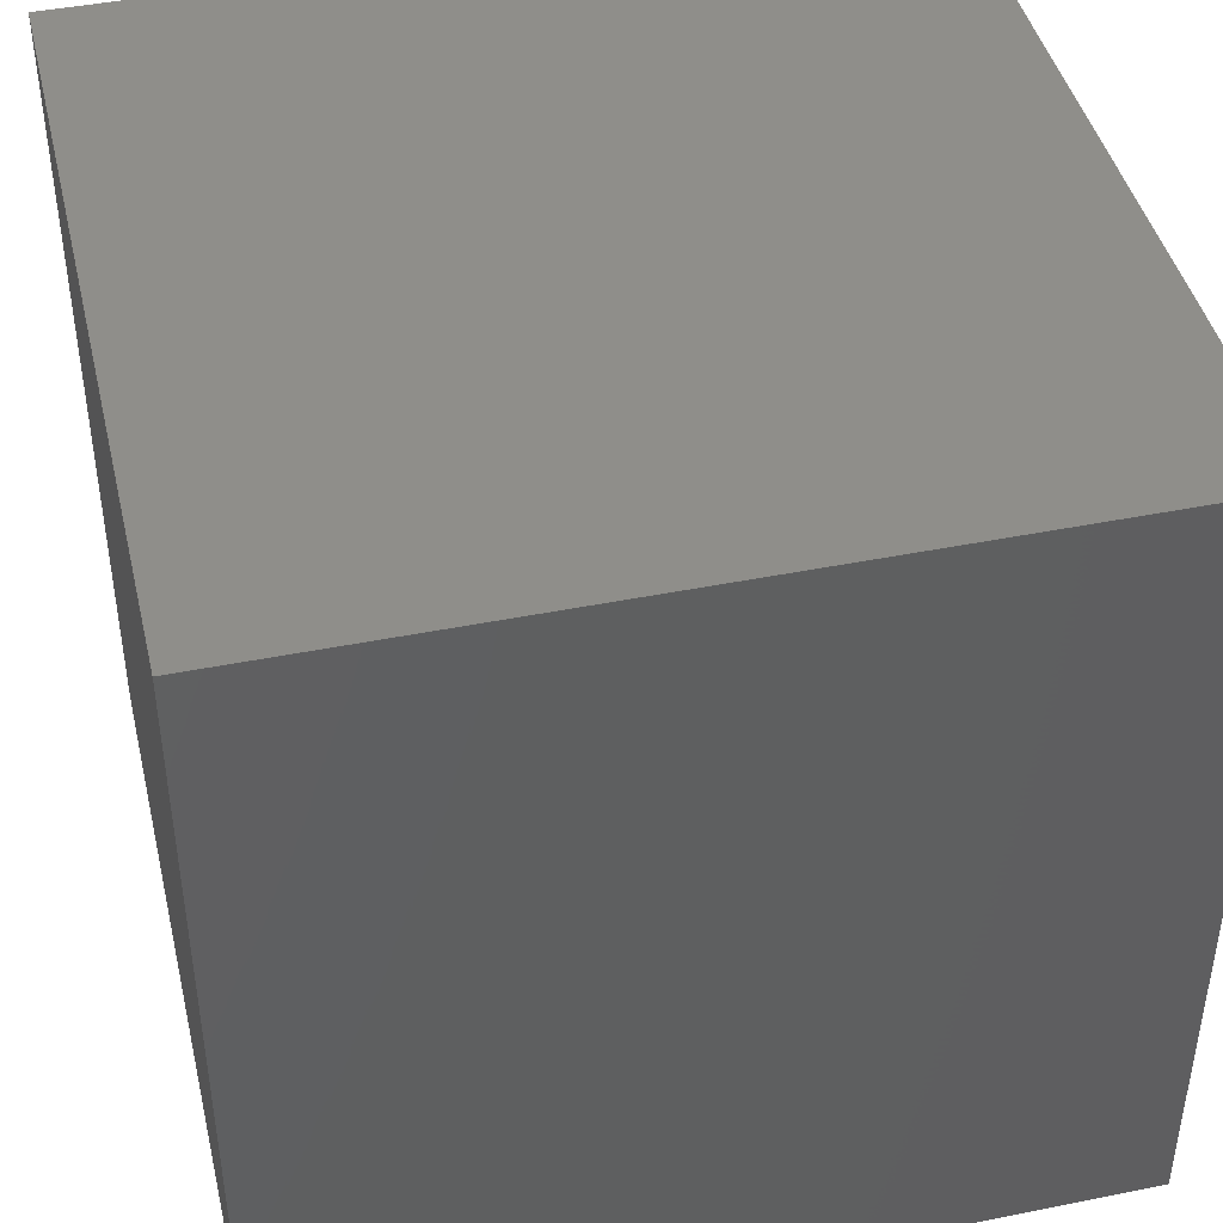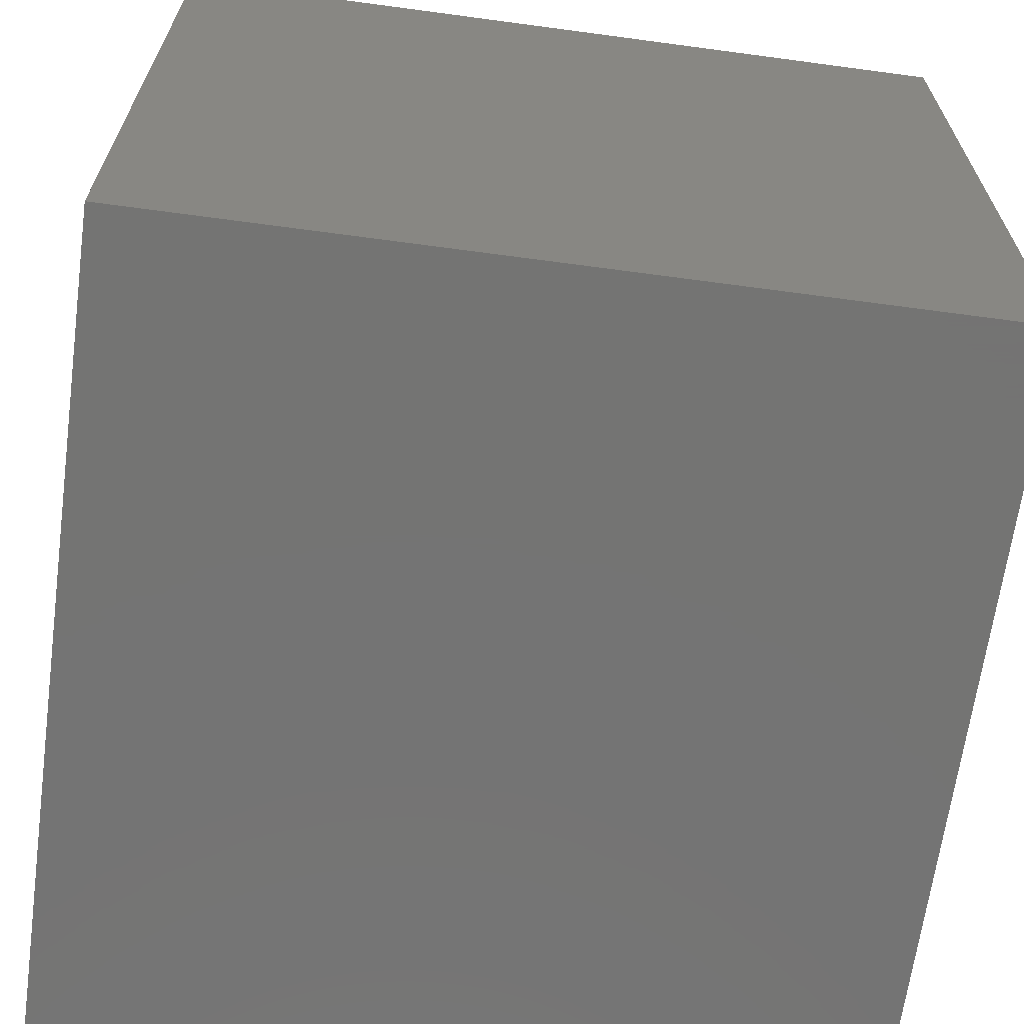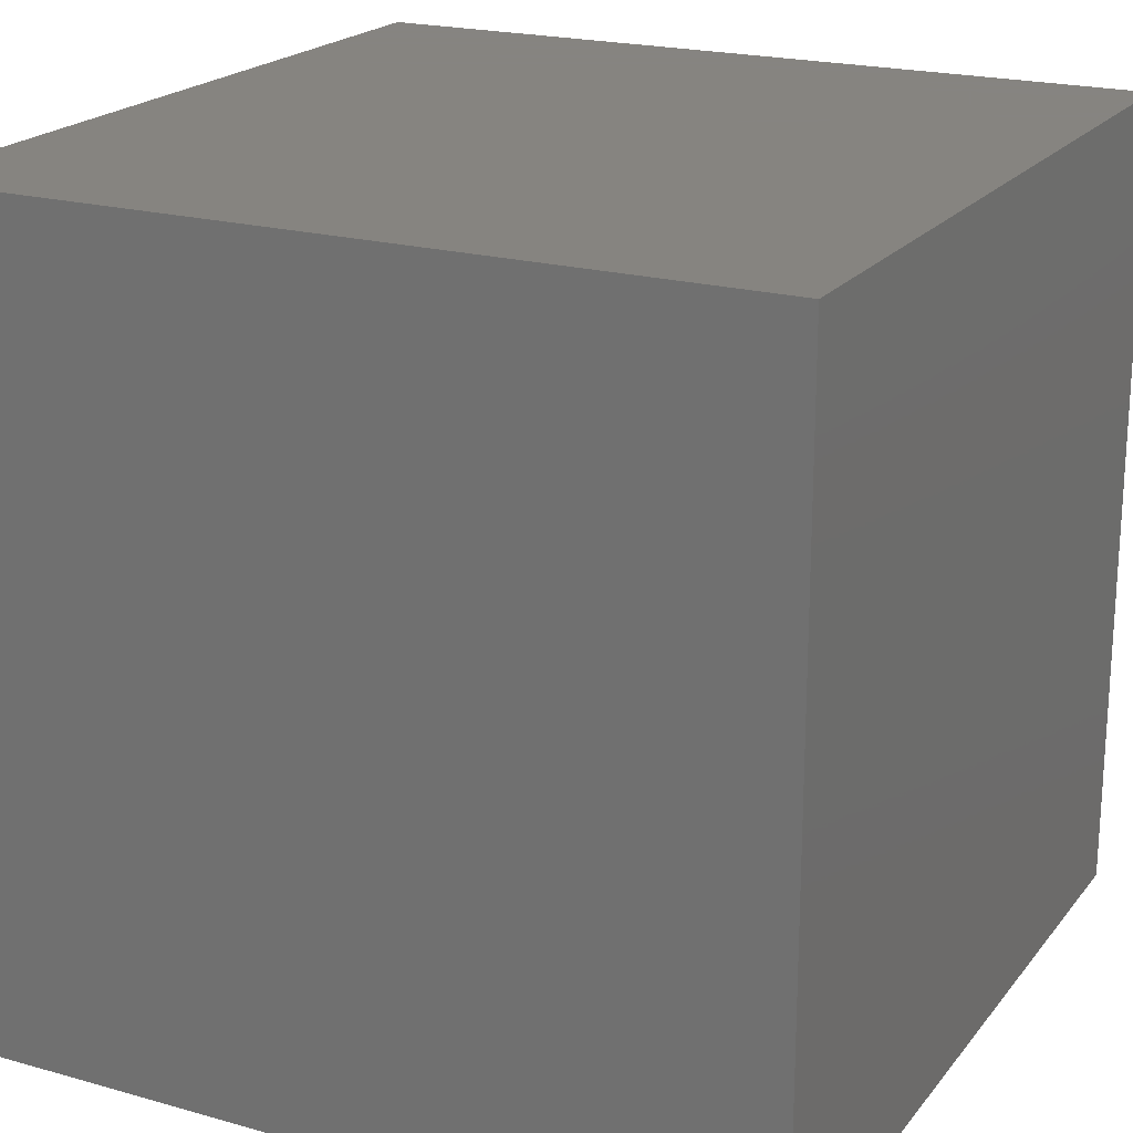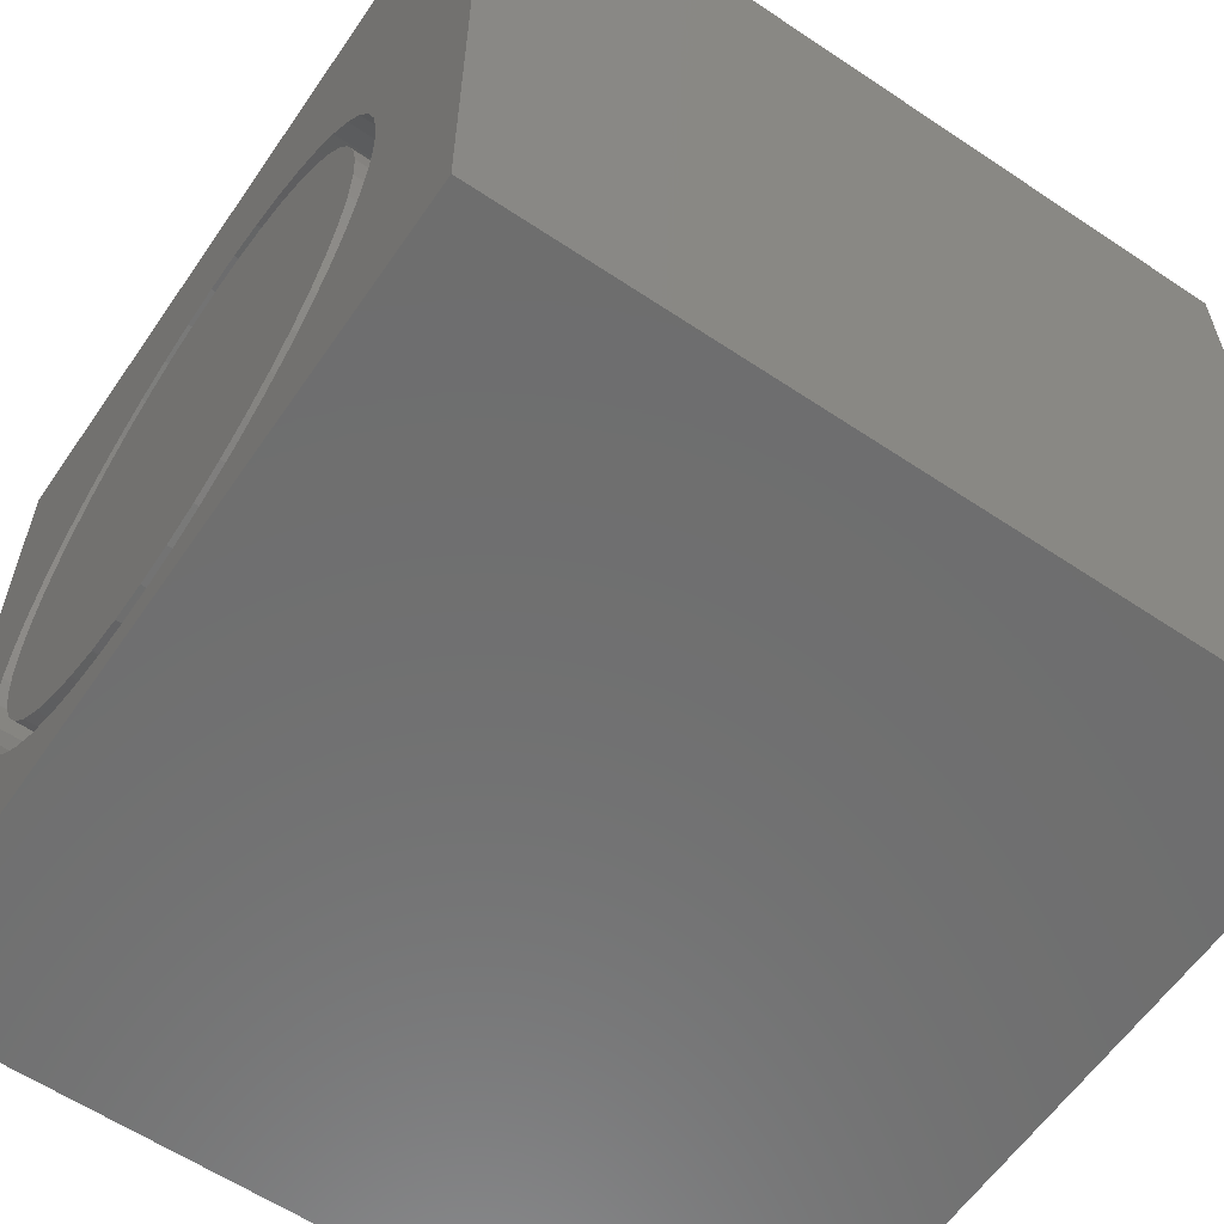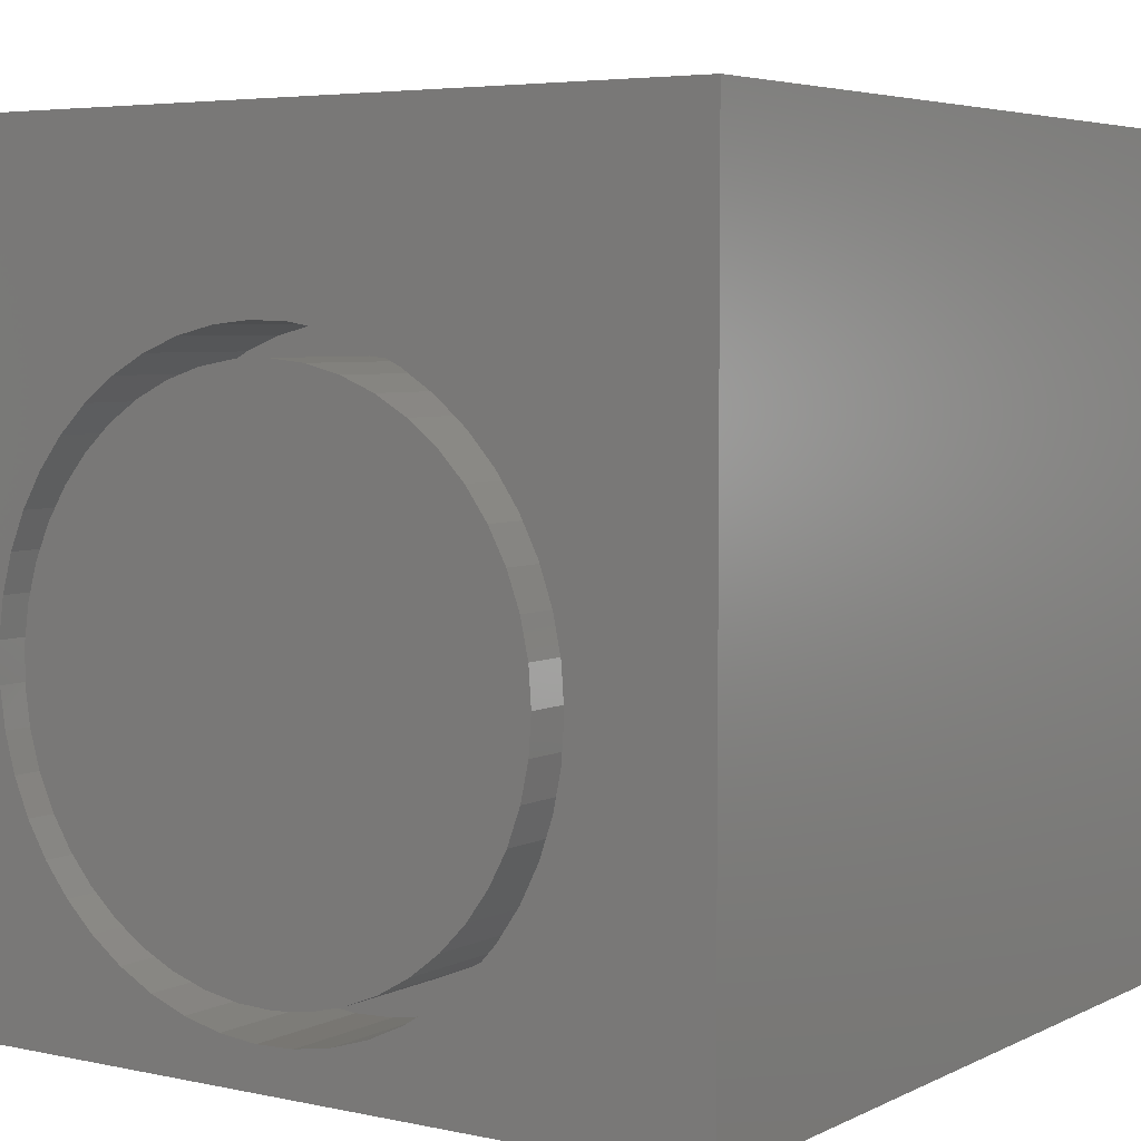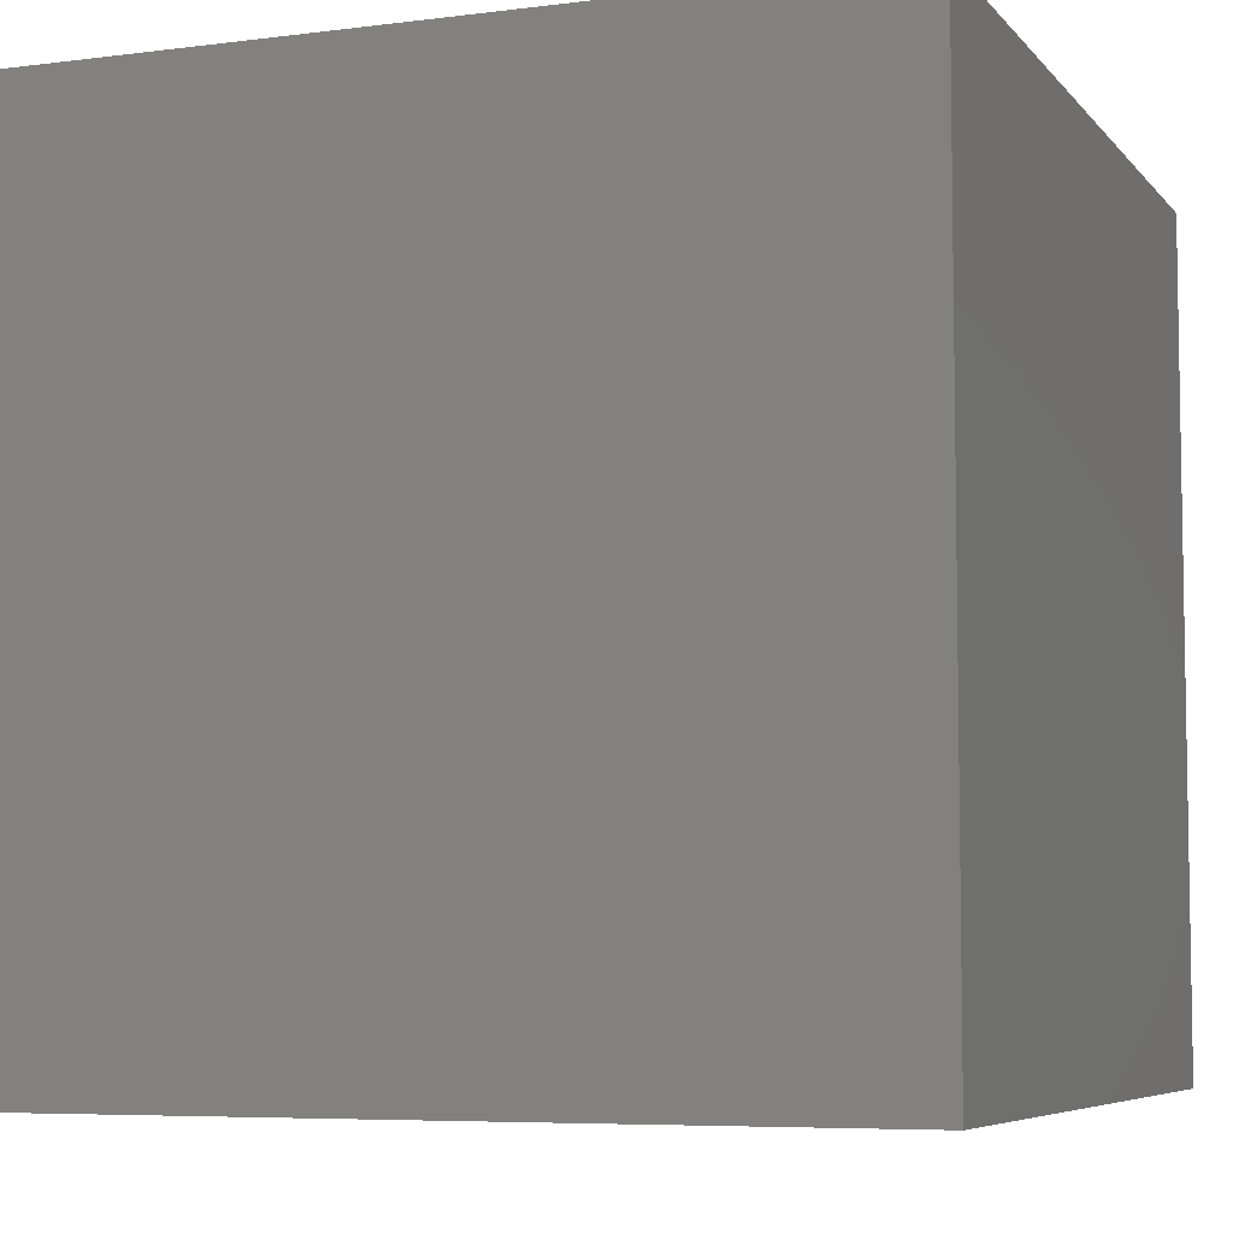
<metadata>
{"format":"stl","ext":"stl","renderer":"f3d","projection":"perspective","resolution":1024,"background":"white","views":[{"elev":43.6,"azim":166.7,"up":"+Y"},{"elev":-66.1,"azim":-7.7,"up":"+Z"},{"elev":20.6,"azim":-153.0,"up":"+Y"},{"elev":-60.2,"azim":55.6,"up":"+Y"},{"elev":4.9,"azim":34.2,"up":"+Y"},{"elev":-6.3,"azim":111.0,"up":"+Y"}]}
</metadata>
<code>
# stl→obj: 192 verts, 380 faces
v 0 10 10
v 0 10 0
v 0 0 10
v 0 0 0
v 8.295 3.683 10
v 8.198 3.204 10
v 10 0 10
v 8.037 2.742 10
v 7.817 2.305 10
v 7.54 1.902 10
v 7.212 1.539 10
v 6.838 1.223 10
v 3.581 0.6739 10
v 3.124 0.8497 10
v 2.695 1.085 10
v 10 10 10
v 8.295 4.659 10
v 8.328 4.171 10
v 6.426 0.9601 10
v 5.982 0.7542 10
v 5.515 0.6092 10
v 2.302 1.375 10
v 1.95 1.715 10
v 1.647 2.099 10
v 5.515 7.733 10
v 5.982 7.589 10
v 6.426 7.383 10
v 6.838 7.119 10
v 1.398 2.52 10
v 1.207 2.97 10
v 1.077 3.442 10
v 1.207 5.373 10
v 1.398 5.823 10
v 7.212 6.804 10
v 7.54 6.441 10
v 7.817 6.038 10
v 5.032 0.5279 10
v 4.543 0.5115 10
v 4.057 0.5605 10
v 1.647 6.244 10
v 1.95 6.628 10
v 2.302 6.968 10
v 8.037 5.601 10
v 8.198 5.139 10
v 1.012 3.927 10
v 1.012 4.416 10
v 1.077 4.901 10
v 2.695 7.258 10
v 3.124 7.493 10
v 3.581 7.669 10
v 4.057 7.782 10
v 4.543 7.831 10
v 5.032 7.815 10
v 10 10 0
v 10 0 0
v 8.295 3.683 8.377
v 8.328 4.171 8.377
v 8.295 4.659 8.377
v 8.198 5.139 8.377
v 8.037 5.601 8.377
v 7.817 6.038 8.377
v 7.54 6.441 8.377
v 7.212 6.804 8.377
v 6.838 7.119 8.377
v 6.426 7.383 8.377
v 5.982 7.589 8.377
v 5.515 7.733 8.377
v 5.032 7.815 8.377
v 4.543 7.831 8.377
v 4.057 7.782 8.377
v 3.581 7.669 8.377
v 3.124 7.493 8.377
v 2.695 7.258 8.377
v 2.302 6.968 8.377
v 1.95 6.628 8.377
v 1.647 6.244 8.377
v 1.398 5.823 8.377
v 1.207 5.373 8.377
v 1.077 4.901 8.377
v 1.012 4.416 8.377
v 1.012 3.927 8.377
v 1.077 3.442 8.377
v 1.207 2.97 8.377
v 1.398 2.52 8.377
v 1.647 2.099 8.377
v 1.95 1.715 8.377
v 2.302 1.375 8.377
v 2.695 1.085 8.377
v 3.124 0.8497 8.377
v 3.581 0.6739 8.377
v 4.057 0.5605 8.377
v 4.543 0.5115 8.377
v 5.032 0.5279 8.377
v 5.515 0.6092 8.377
v 5.982 0.7542 8.377
v 6.426 0.9601 8.377
v 6.838 1.223 8.377
v 7.212 1.539 8.377
v 7.54 1.902 8.377
v 7.817 2.305 8.377
v 8.037 2.742 8.377
v 8.198 3.204 8.377
v 4.781 0.8864 8.377
v 5.237 0.9343 8.377
v 5.682 1.045 8.377
v 6.107 1.217 8.377
v 6.504 1.446 8.377
v 6.865 1.729 8.377
v 7.184 2.059 8.377
v 7.453 2.43 8.377
v 7.669 2.834 8.377
v 7.825 3.265 8.377
v 7.921 3.714 8.377
v 7.953 4.171 8.377
v 7.921 4.629 8.377
v 7.825 5.077 8.377
v 7.669 5.508 8.377
v 7.453 5.913 8.377
v 7.184 6.284 8.377
v 6.865 6.614 8.377
v 6.504 6.896 8.377
v 6.107 7.126 8.377
v 5.682 7.297 8.377
v 5.237 7.408 8.377
v 4.781 7.456 8.377
v 4.322 7.44 8.377
v 3.871 7.361 8.377
v 3.435 7.219 8.377
v 3.022 7.018 8.377
v 2.642 6.762 8.377
v 2.301 6.455 8.377
v 2.007 6.103 8.377
v 1.764 5.714 8.377
v 1.577 5.296 8.377
v 1.451 4.855 8.377
v 1.387 4.401 8.377
v 1.387 3.942 8.377
v 1.451 3.488 8.377
v 1.577 3.047 8.377
v 1.764 2.628 8.377
v 2.007 2.239 8.377
v 2.301 1.888 8.377
v 2.642 1.581 8.377
v 3.022 1.325 8.377
v 3.435 1.124 8.377
v 3.871 0.982 8.377
v 4.322 0.9024 8.377
v 7.953 4.171 10
v 7.921 3.714 10
v 7.825 3.265 10
v 7.669 2.834 10
v 7.453 2.43 10
v 7.184 2.059 10
v 6.865 1.729 10
v 6.504 1.446 10
v 6.107 1.217 10
v 5.682 1.045 10
v 5.237 0.9343 10
v 4.781 0.8864 10
v 4.322 0.9024 10
v 3.871 0.982 10
v 3.435 1.124 10
v 3.022 1.325 10
v 2.642 1.581 10
v 2.301 1.888 10
v 2.007 2.239 10
v 1.764 2.628 10
v 1.577 3.047 10
v 1.451 3.488 10
v 1.387 3.942 10
v 1.387 4.401 10
v 1.451 4.855 10
v 1.577 5.296 10
v 1.764 5.714 10
v 2.007 6.103 10
v 2.301 6.455 10
v 2.642 6.762 10
v 3.022 7.018 10
v 3.435 7.219 10
v 3.871 7.361 10
v 4.322 7.44 10
v 4.781 7.456 10
v 5.237 7.408 10
v 5.682 7.297 10
v 6.107 7.126 10
v 6.504 6.896 10
v 6.865 6.614 10
v 7.184 6.284 10
v 7.453 5.913 10
v 7.669 5.508 10
v 7.825 5.077 10
v 7.921 4.629 10
f 1 2 3
f 3 2 4
f 5 6 7
f 7 6 8
f 7 8 9
f 9 10 7
f 7 10 11
f 7 11 12
f 13 14 3
f 3 14 15
f 16 17 7
f 7 17 18
f 7 18 5
f 12 19 7
f 7 19 20
f 7 20 21
f 15 22 3
f 3 22 23
f 3 23 24
f 25 26 16
f 16 26 27
f 16 27 28
f 24 29 3
f 3 29 30
f 3 30 31
f 32 33 1
f 28 34 16
f 16 34 35
f 16 35 36
f 21 37 7
f 7 37 38
f 7 38 3
f 3 38 39
f 3 39 13
f 33 40 1
f 1 40 41
f 1 41 42
f 36 43 16
f 16 43 44
f 16 44 17
f 31 45 3
f 3 45 46
f 3 46 1
f 1 46 47
f 1 47 32
f 42 48 1
f 1 48 49
f 1 49 50
f 50 51 1
f 1 51 52
f 1 52 16
f 16 52 53
f 16 53 25
f 54 16 55
f 55 16 7
f 2 54 4
f 4 54 55
f 16 54 1
f 1 54 2
f 55 7 4
f 4 7 3
f 56 18 57
f 57 18 17
f 57 17 58
f 58 17 44
f 58 44 59
f 59 44 43
f 59 43 60
f 60 43 36
f 60 36 61
f 61 36 35
f 61 35 62
f 62 35 34
f 62 34 63
f 63 34 28
f 63 28 64
f 64 28 27
f 64 27 65
f 65 27 26
f 65 26 66
f 66 26 25
f 66 25 67
f 67 25 53
f 67 53 68
f 68 53 52
f 68 52 69
f 69 52 51
f 69 51 70
f 70 51 50
f 70 50 71
f 71 50 49
f 71 49 72
f 72 49 48
f 72 48 73
f 73 48 42
f 73 42 74
f 74 42 41
f 74 41 75
f 75 41 40
f 75 40 76
f 76 40 33
f 76 33 77
f 77 33 32
f 77 32 78
f 78 32 47
f 78 47 79
f 79 47 46
f 79 46 80
f 80 46 45
f 80 45 81
f 81 45 31
f 81 31 82
f 82 31 30
f 82 30 83
f 83 30 29
f 83 29 84
f 84 29 24
f 84 24 85
f 85 24 23
f 85 23 86
f 86 23 22
f 86 22 87
f 87 22 15
f 87 15 88
f 88 15 14
f 88 14 89
f 89 14 13
f 89 13 90
f 90 13 39
f 90 39 91
f 91 39 38
f 91 38 92
f 92 38 37
f 92 37 93
f 93 37 21
f 93 21 94
f 94 21 20
f 94 20 95
f 95 20 19
f 95 19 96
f 96 19 12
f 96 12 97
f 97 12 11
f 97 11 98
f 98 11 10
f 98 10 99
f 99 10 9
f 99 9 100
f 100 9 8
f 100 8 101
f 101 8 6
f 101 6 102
f 102 6 5
f 102 5 56
f 56 5 18
f 103 93 104
f 104 93 94
f 104 94 105
f 105 94 95
f 105 95 106
f 106 95 96
f 106 96 107
f 107 96 97
f 107 97 108
f 108 97 98
f 108 98 109
f 109 98 99
f 109 99 110
f 110 99 100
f 110 100 111
f 111 100 101
f 111 101 112
f 112 101 102
f 112 102 113
f 113 102 56
f 113 56 114
f 114 56 57
f 114 57 115
f 115 57 58
f 115 58 116
f 116 58 59
f 116 59 117
f 117 59 60
f 117 60 118
f 118 60 61
f 118 61 119
f 119 61 62
f 119 62 120
f 120 62 63
f 120 63 121
f 121 63 64
f 121 64 122
f 122 64 65
f 122 65 123
f 123 65 66
f 123 66 124
f 124 66 67
f 124 67 125
f 67 68 125
f 125 68 69
f 125 69 126
f 126 69 70
f 126 70 127
f 127 70 71
f 127 71 128
f 128 71 72
f 128 72 129
f 129 72 73
f 129 73 130
f 130 73 74
f 130 74 131
f 131 74 75
f 131 75 132
f 132 75 76
f 132 76 133
f 133 76 77
f 133 77 134
f 134 77 78
f 134 78 135
f 135 78 79
f 135 79 136
f 136 79 80
f 136 80 137
f 137 80 81
f 137 81 138
f 138 81 82
f 138 82 139
f 139 82 83
f 139 83 140
f 140 83 84
f 140 84 141
f 141 84 85
f 141 85 142
f 142 85 86
f 142 86 143
f 143 86 87
f 143 87 144
f 144 87 88
f 144 88 145
f 145 88 89
f 145 89 146
f 146 89 90
f 146 90 147
f 147 90 91
f 147 91 103
f 103 91 92
f 103 92 93
f 115 148 114
f 114 148 149
f 114 149 113
f 113 149 150
f 113 150 112
f 112 150 151
f 112 151 111
f 111 151 152
f 111 152 110
f 110 152 153
f 110 153 109
f 109 153 154
f 109 154 108
f 108 154 155
f 108 155 107
f 107 155 156
f 107 156 106
f 106 156 157
f 106 157 105
f 105 157 158
f 105 158 104
f 104 158 159
f 104 159 103
f 103 159 160
f 103 160 147
f 147 160 161
f 147 161 146
f 146 161 162
f 146 162 145
f 145 162 163
f 145 163 144
f 144 163 164
f 144 164 143
f 143 164 165
f 143 165 142
f 142 165 166
f 142 166 141
f 141 166 167
f 141 167 140
f 140 167 168
f 140 168 139
f 139 168 169
f 139 169 138
f 138 169 170
f 138 170 137
f 137 170 171
f 137 171 136
f 136 171 172
f 136 172 135
f 135 172 173
f 135 173 134
f 134 173 174
f 134 174 133
f 133 174 175
f 133 175 132
f 132 175 176
f 132 176 131
f 131 176 177
f 131 177 130
f 130 177 178
f 130 178 129
f 129 178 179
f 129 179 128
f 128 179 180
f 128 180 127
f 127 180 181
f 127 181 126
f 126 181 182
f 126 182 125
f 125 182 183
f 125 183 124
f 124 183 184
f 124 184 123
f 123 184 185
f 123 185 122
f 122 185 186
f 122 186 121
f 121 186 187
f 121 187 120
f 120 187 188
f 120 188 119
f 119 188 189
f 119 189 118
f 118 189 190
f 118 190 117
f 117 190 191
f 117 191 116
f 116 191 192
f 116 192 115
f 115 192 148
f 172 171 164
f 163 162 183
f 183 162 161
f 161 160 183
f 183 160 159
f 183 159 158
f 153 183 154
f 154 183 155
f 183 150 184
f 184 150 185
f 181 180 164
f 164 180 179
f 164 179 178
f 178 177 164
f 164 177 176
f 164 176 175
f 158 157 183
f 183 157 156
f 183 156 155
f 153 152 183
f 183 152 151
f 183 151 150
f 149 187 150
f 150 187 186
f 150 186 185
f 149 148 187
f 187 148 192
f 187 192 191
f 191 190 187
f 187 190 189
f 187 189 188
f 163 183 164
f 164 183 182
f 164 182 181
f 175 174 164
f 164 174 173
f 164 173 172
f 167 166 168
f 168 166 169
f 171 170 164
f 164 170 169
f 164 169 165
f 165 169 166

</code>
